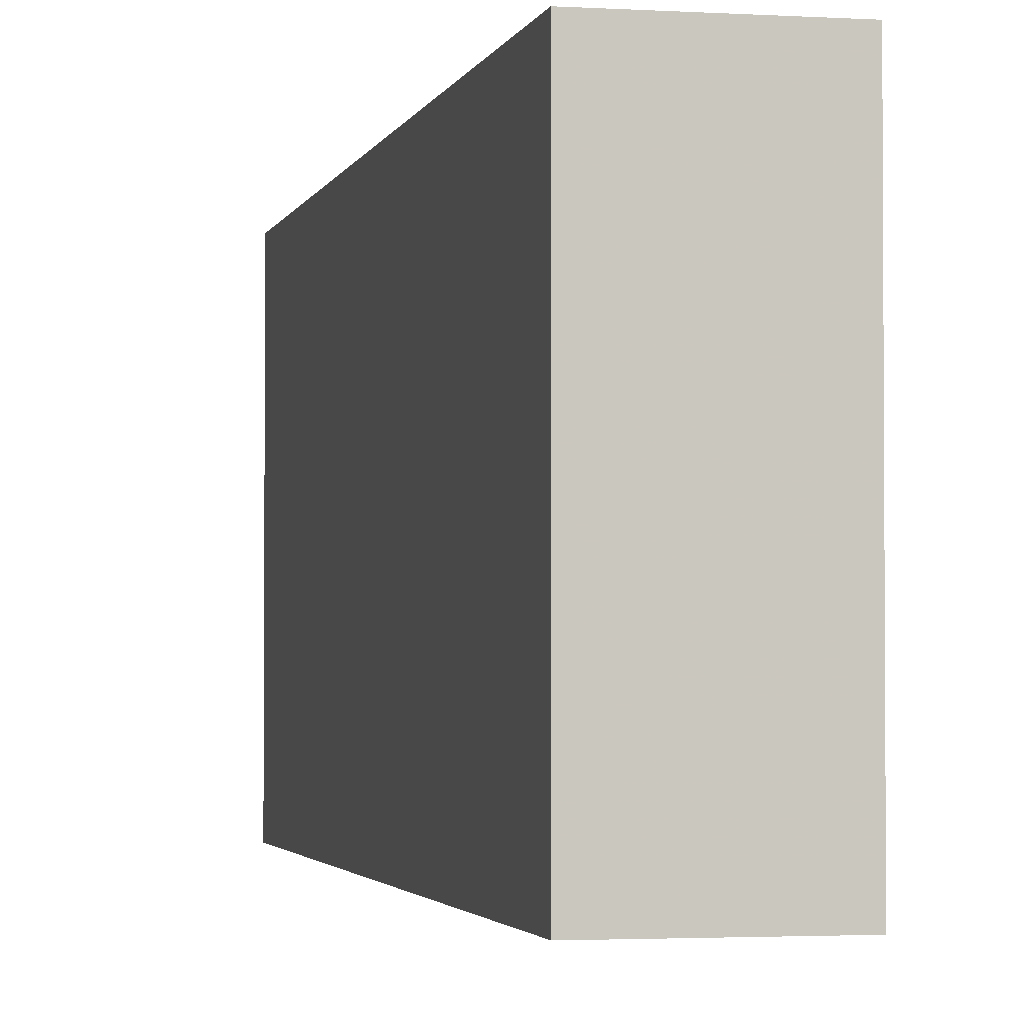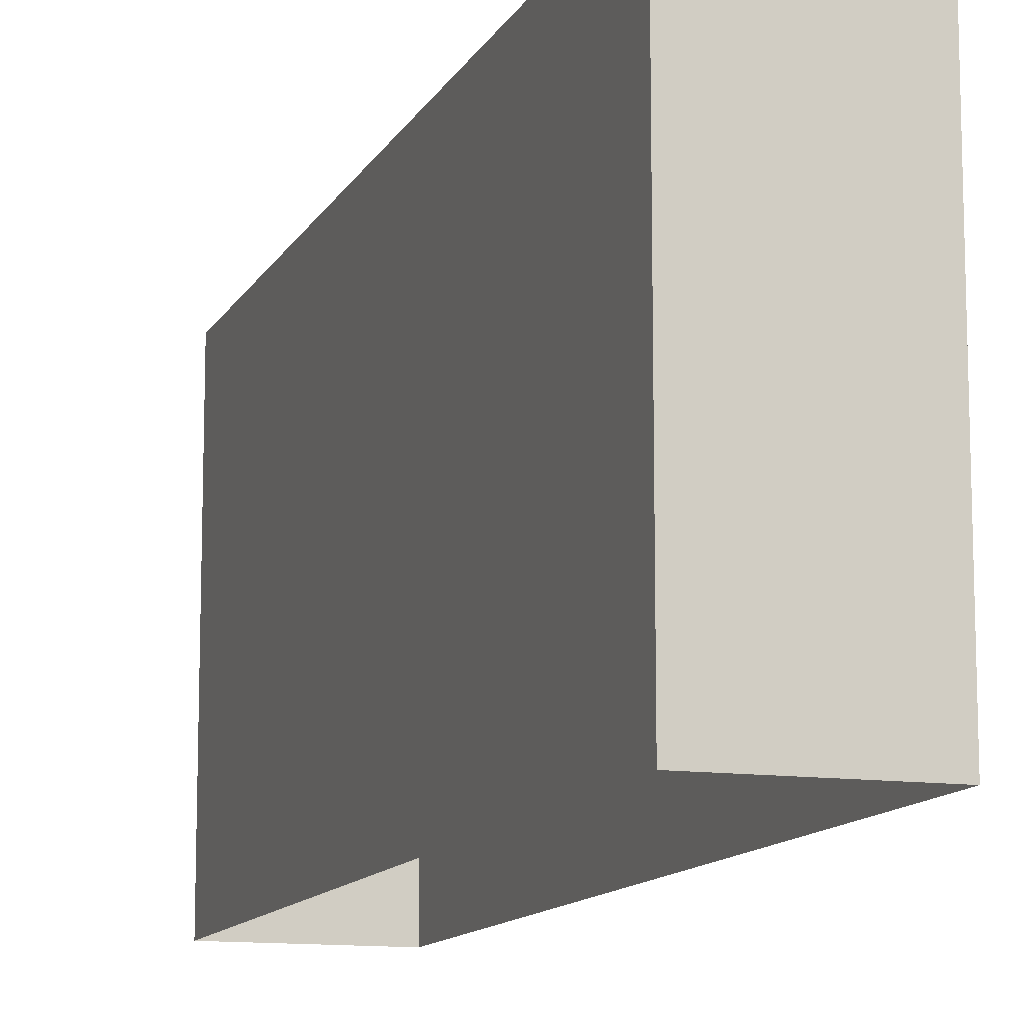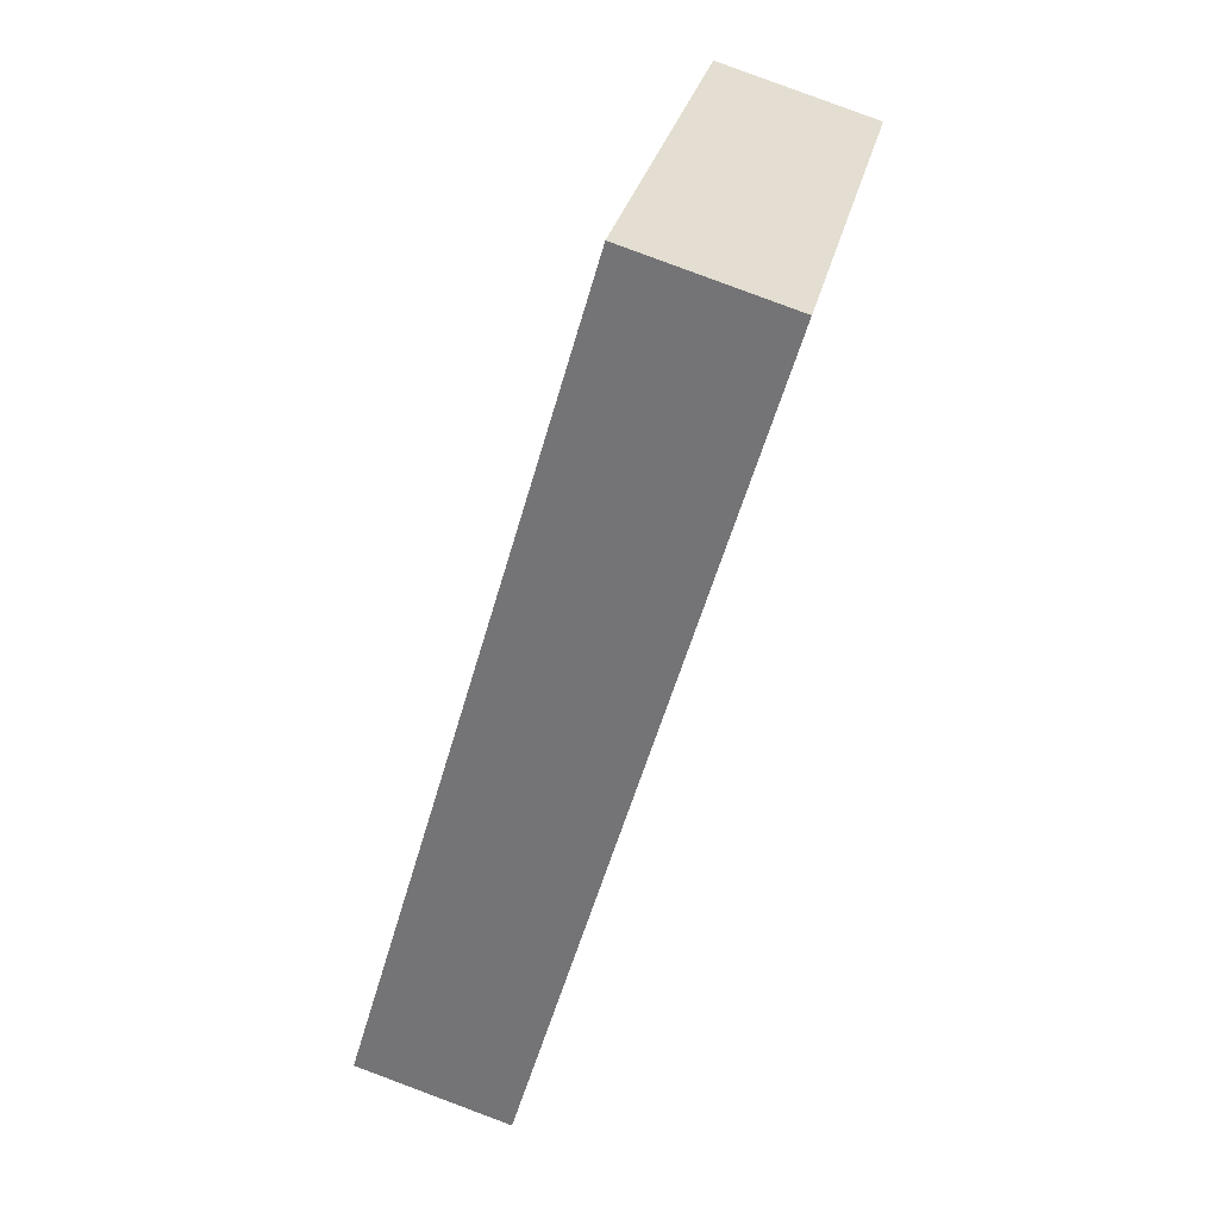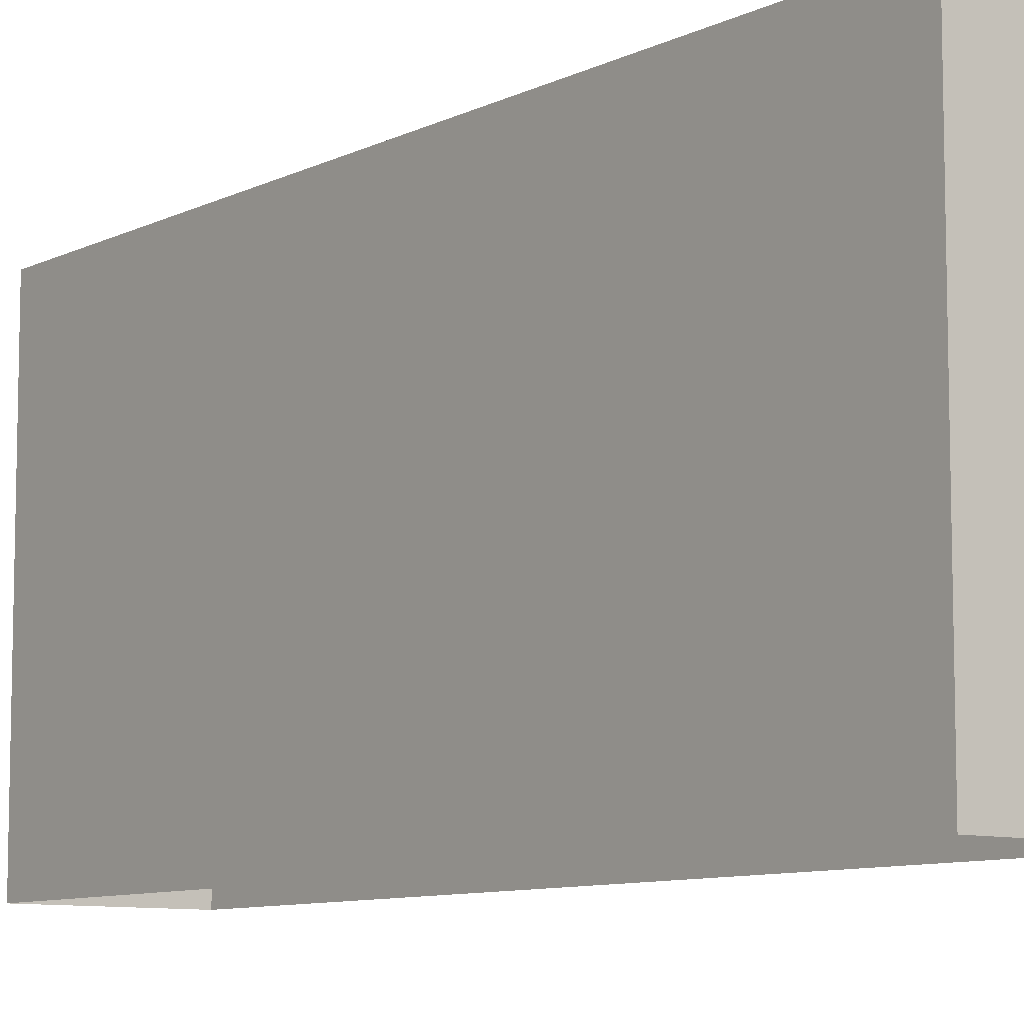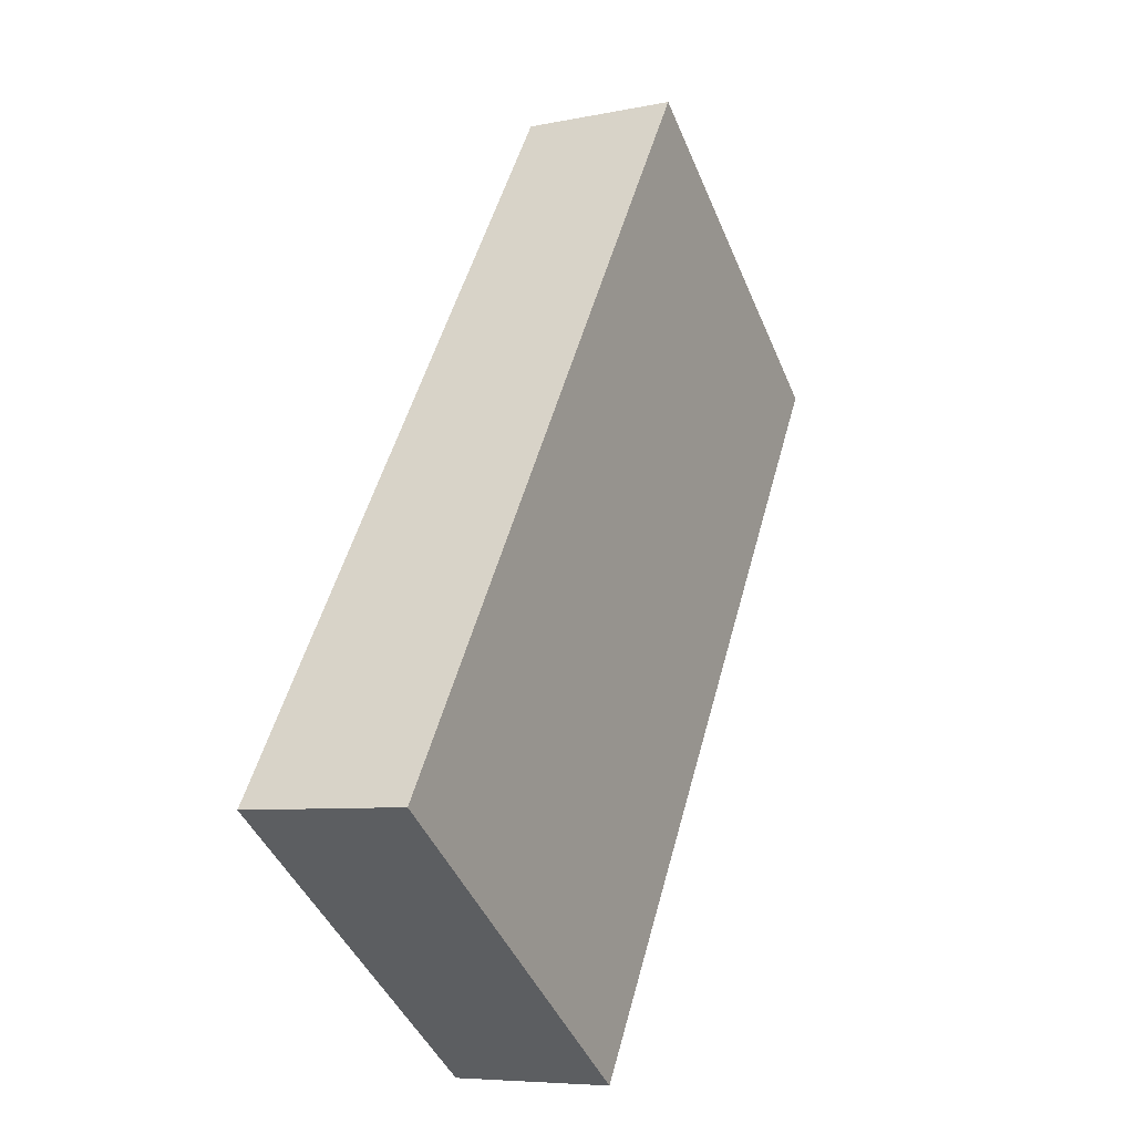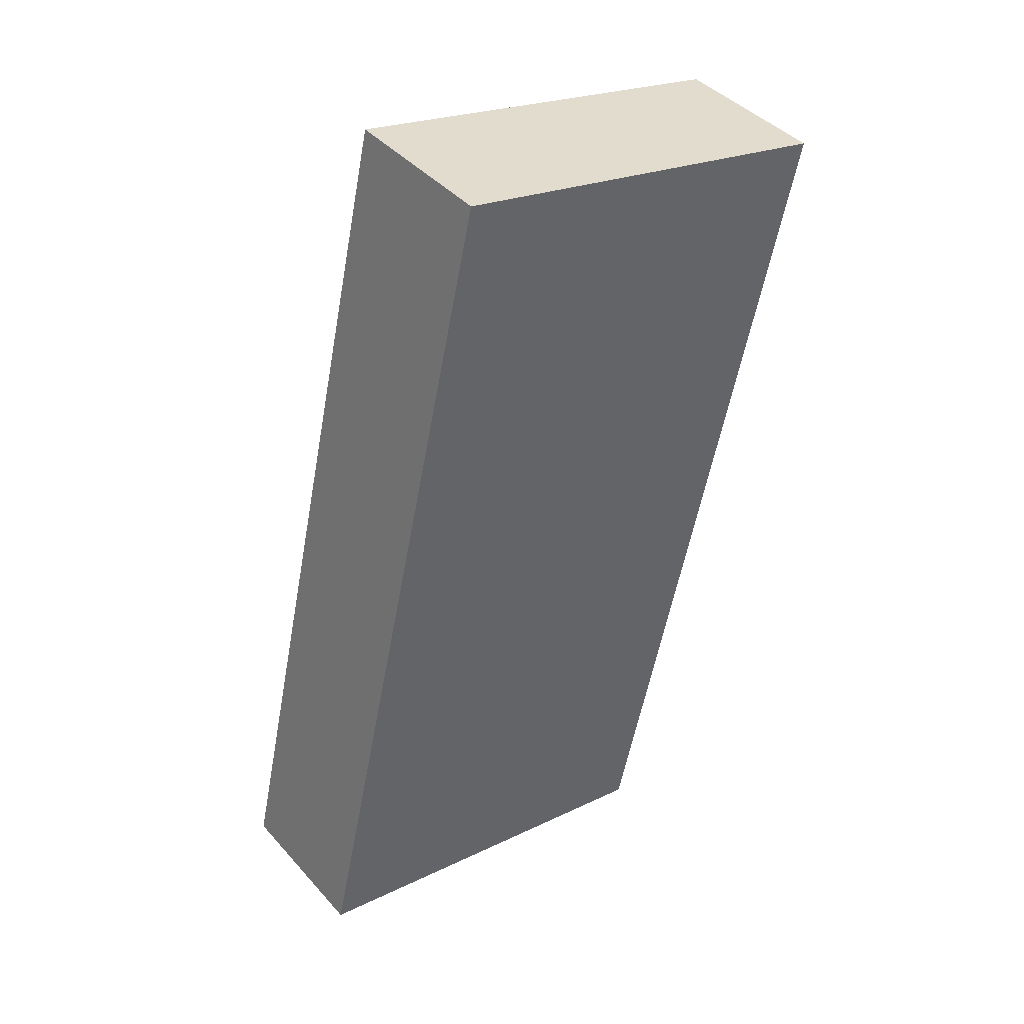
<metadata>
{"format":"obj","ext":"obj","renderer":"f3d","projection":"perspective","resolution":1024,"background":"white","views":[{"elev":-2.4,"azim":151.5,"up":"+Z"},{"elev":-12.1,"azim":-34.5,"up":"+Z"},{"elev":31.4,"azim":12.8,"up":"+Y"},{"elev":-8.9,"azim":126.5,"up":"+Z"},{"elev":-45.5,"azim":22.1,"up":"+Y"},{"elev":22.2,"azim":49.9,"up":"+Y"}]}
</metadata>
<code>
v -6054 -3.537e+04 9.716
v -6057 -3.537e+04 9.715
v -6052 -3.535e+04 9.715
v -6049 -3.535e+04 9.716
v -6054 -3.537e+04 18.73
v -6049 -3.535e+04 18.73
v -6052 -3.535e+04 18.73
v -6057 -3.537e+04 18.73
f 1 2 3
f 4 1 3
f 5 6 7
f 8 5 7
f 7 4 3
f 7 6 4
f 6 1 4
f 6 5 1
f 8 2 1
f 5 8 1
f 7 3 2
f 8 7 2

</code>
